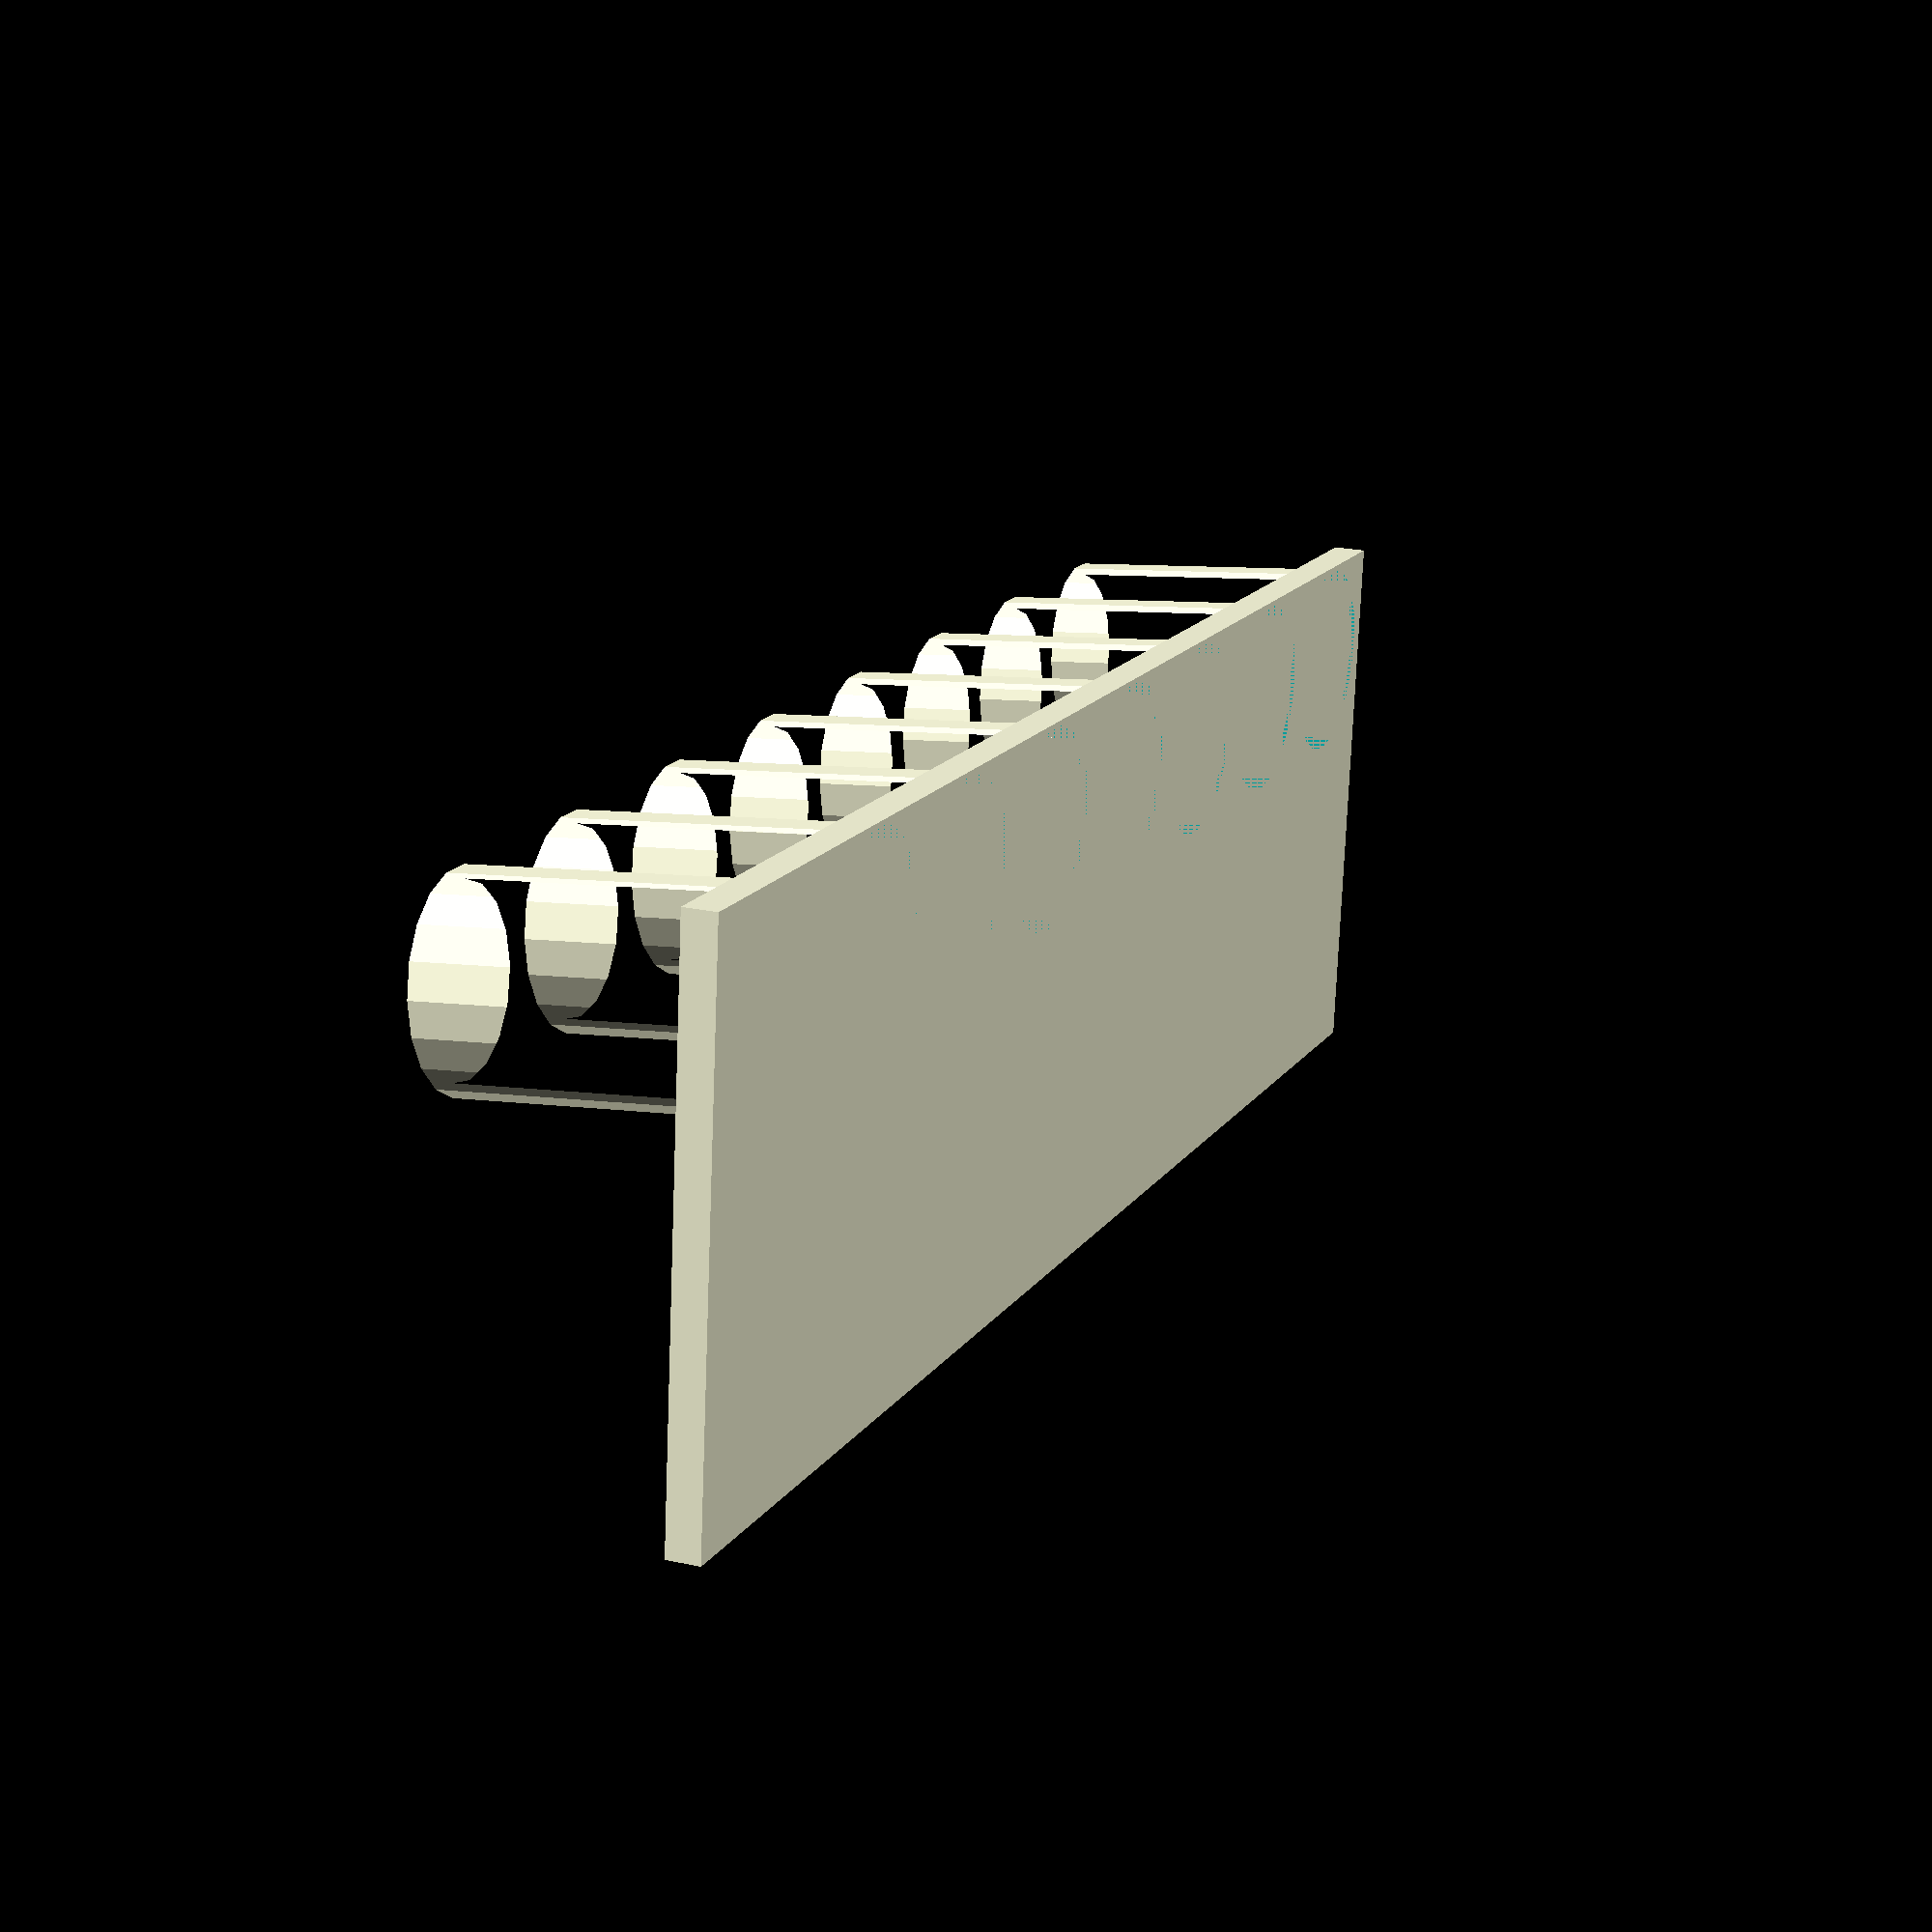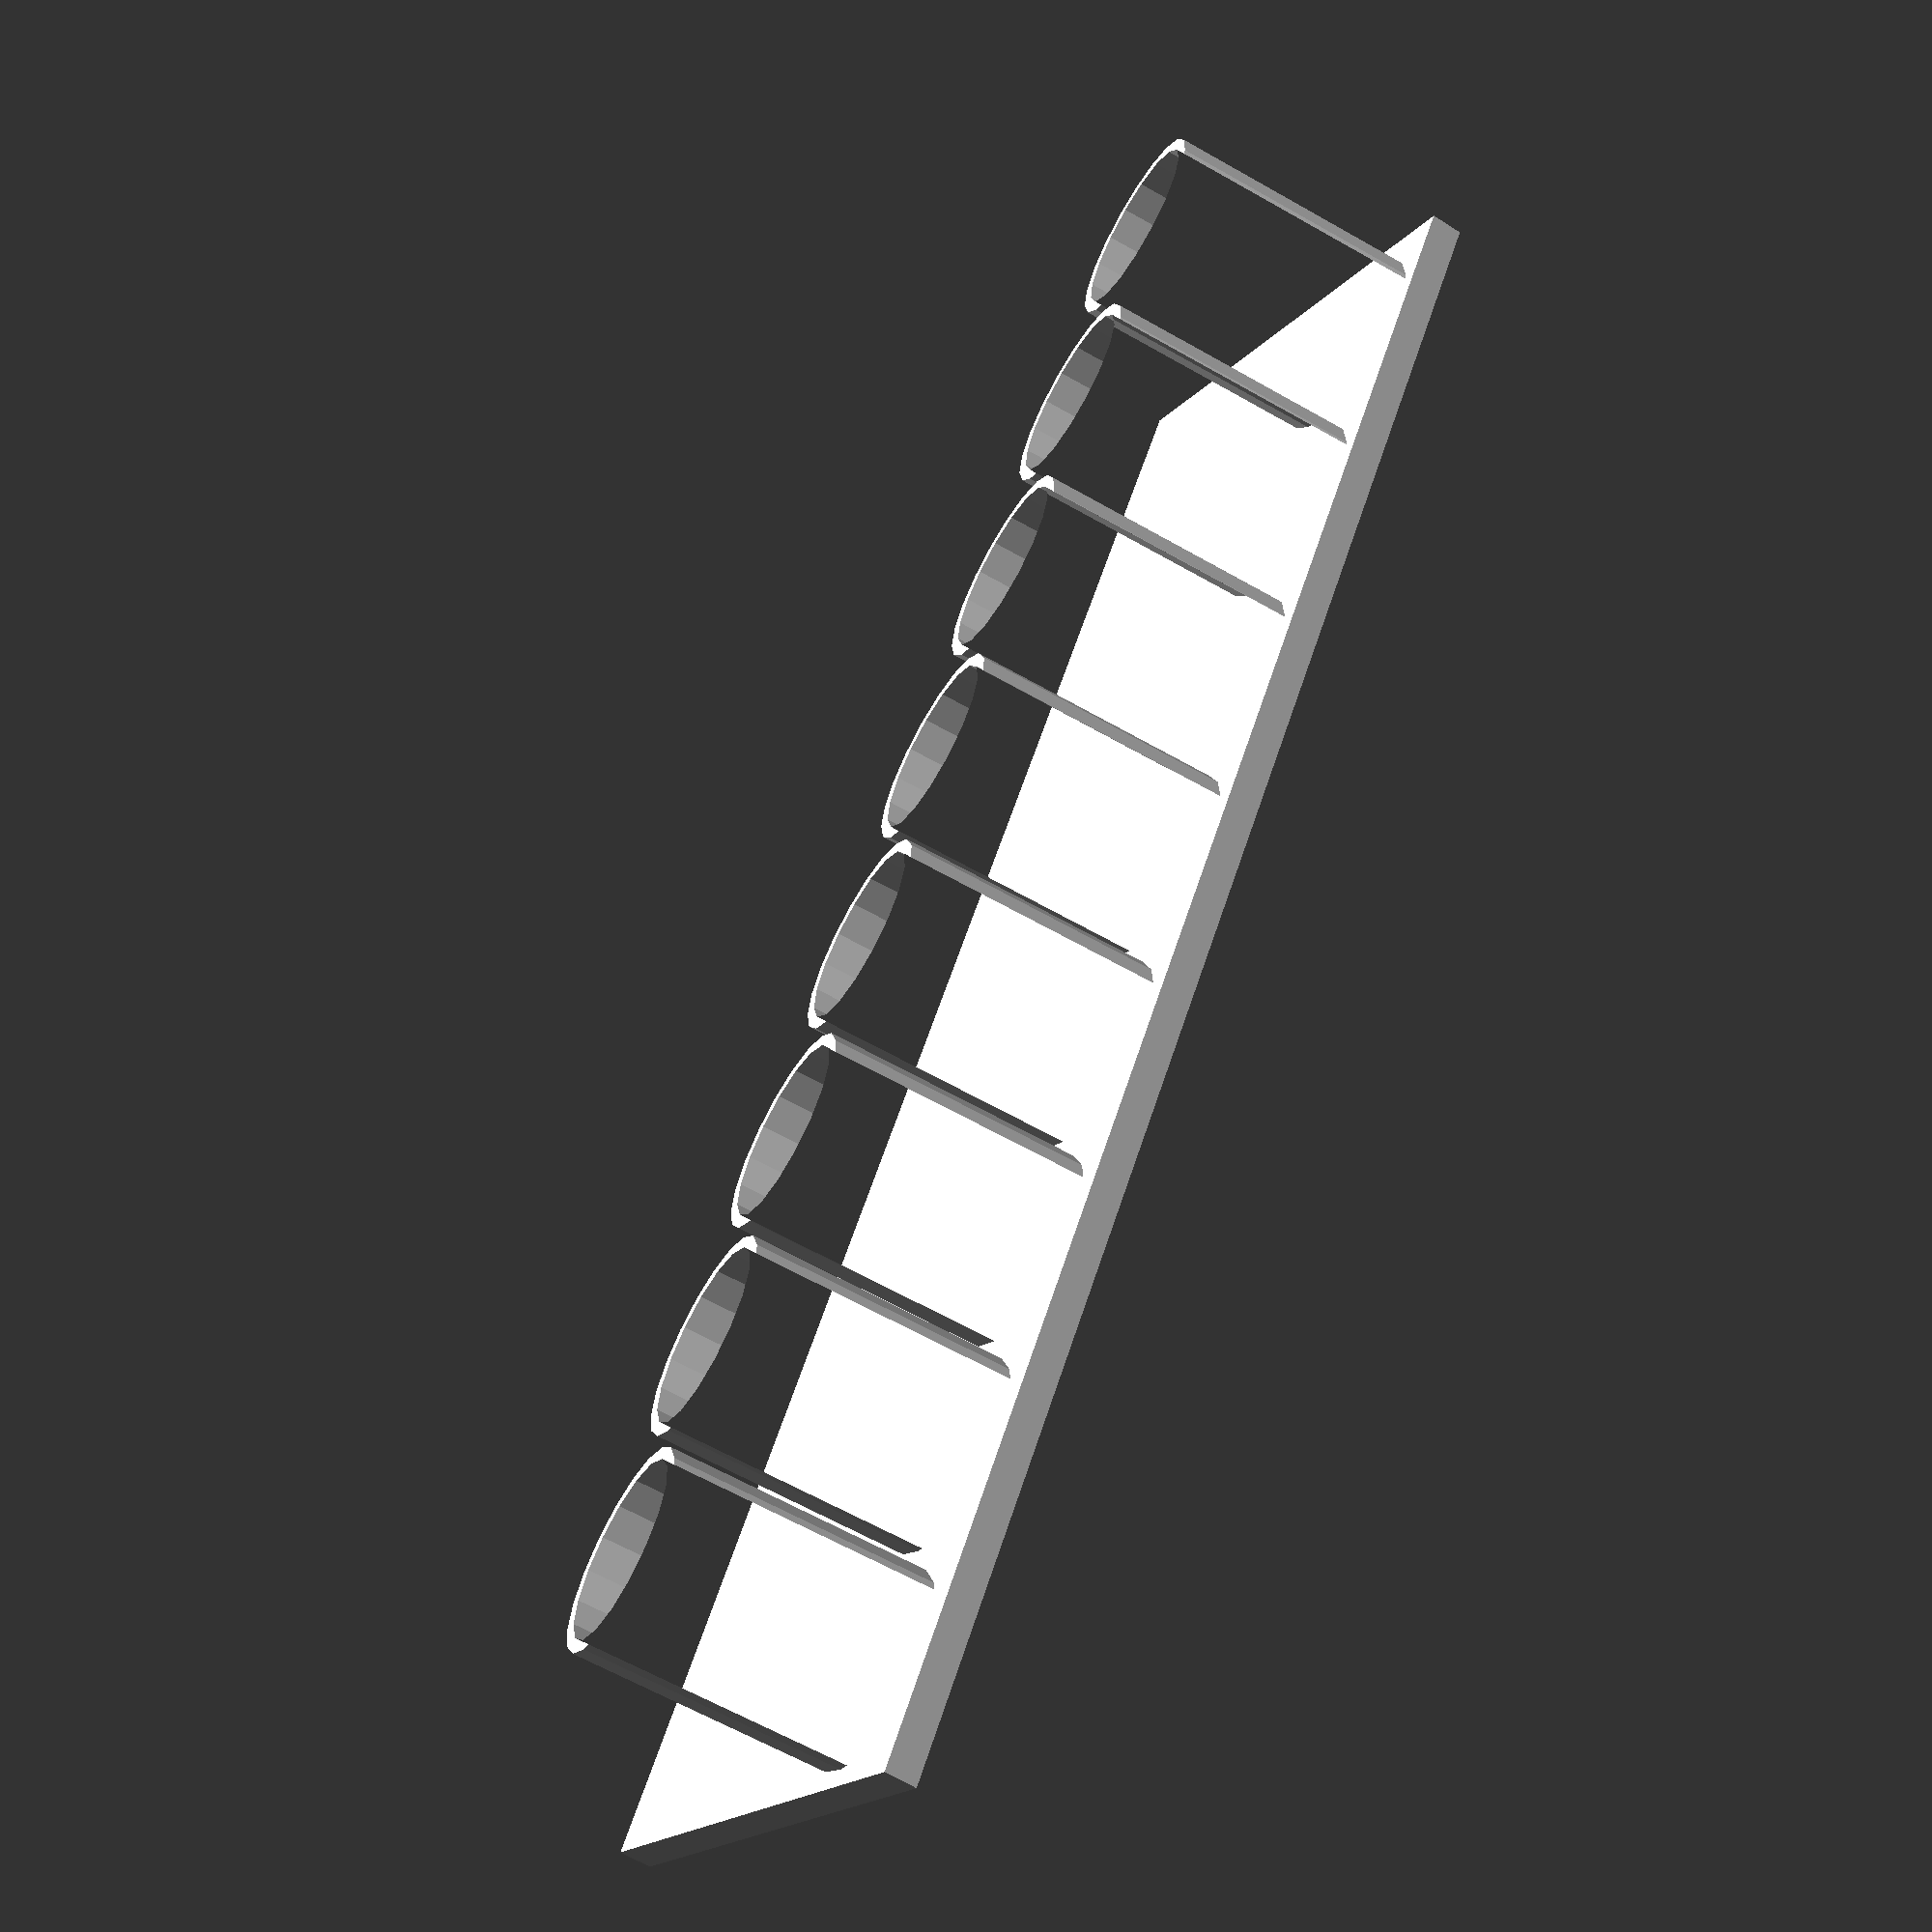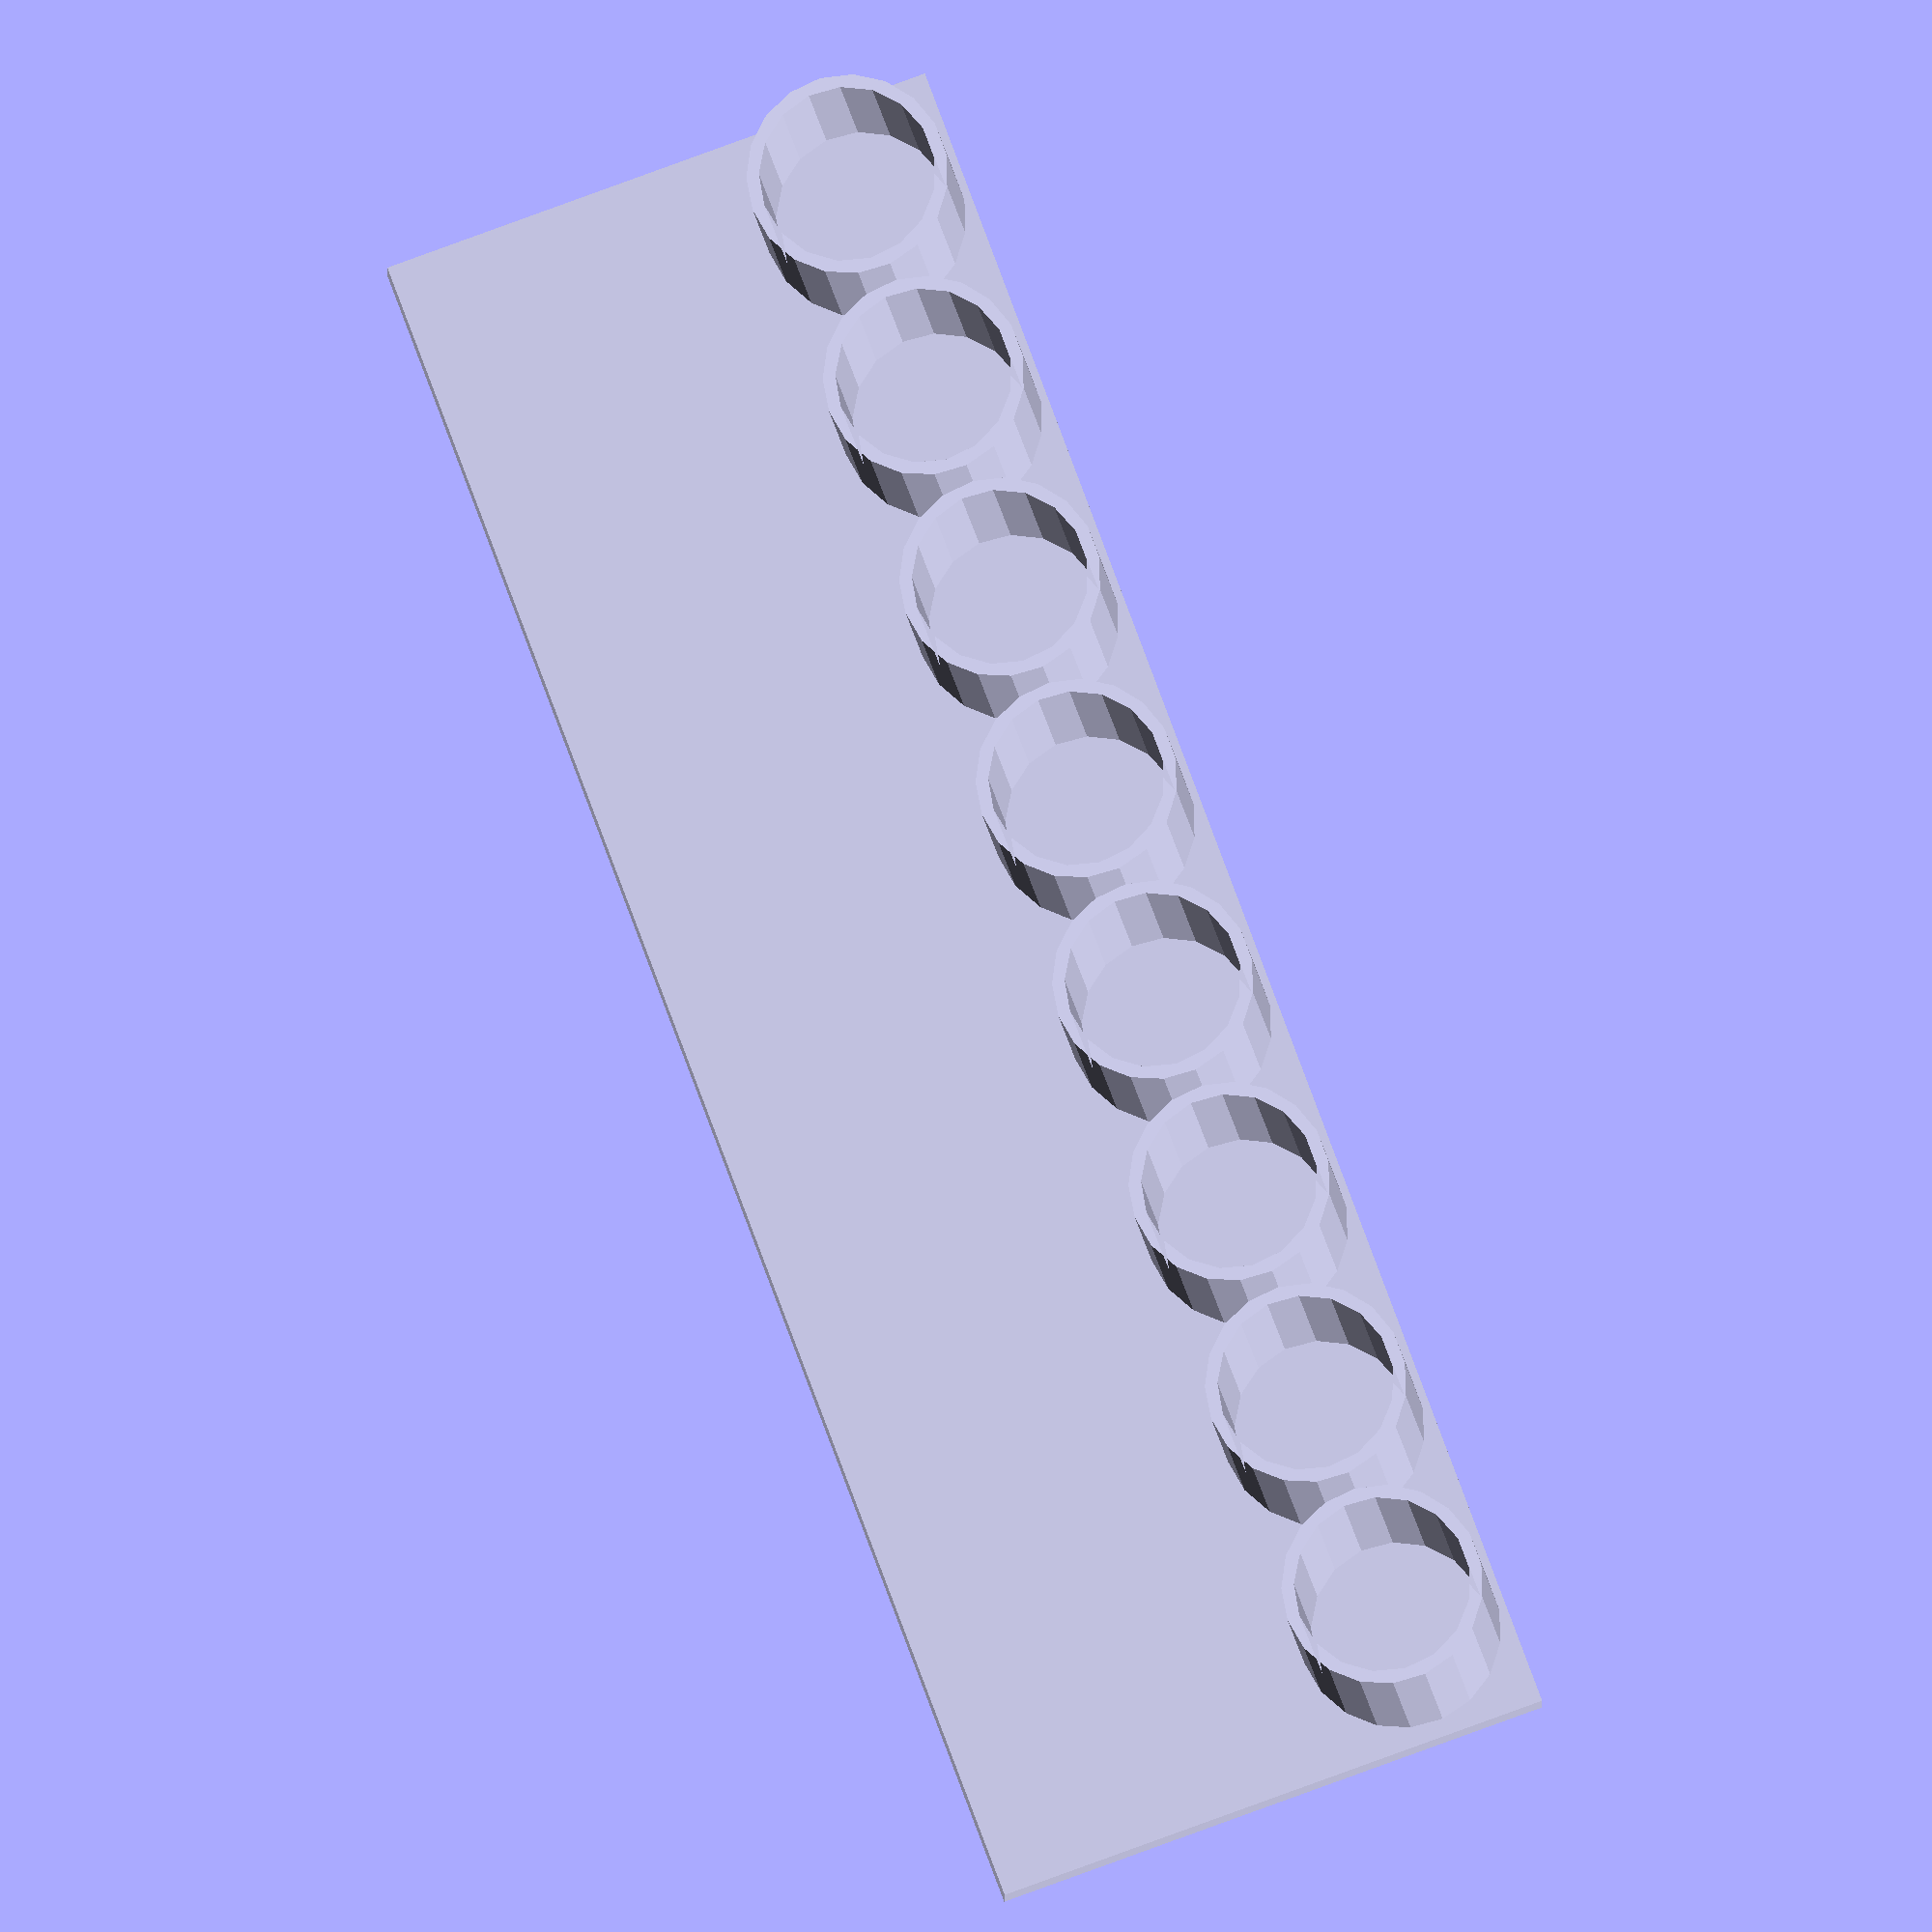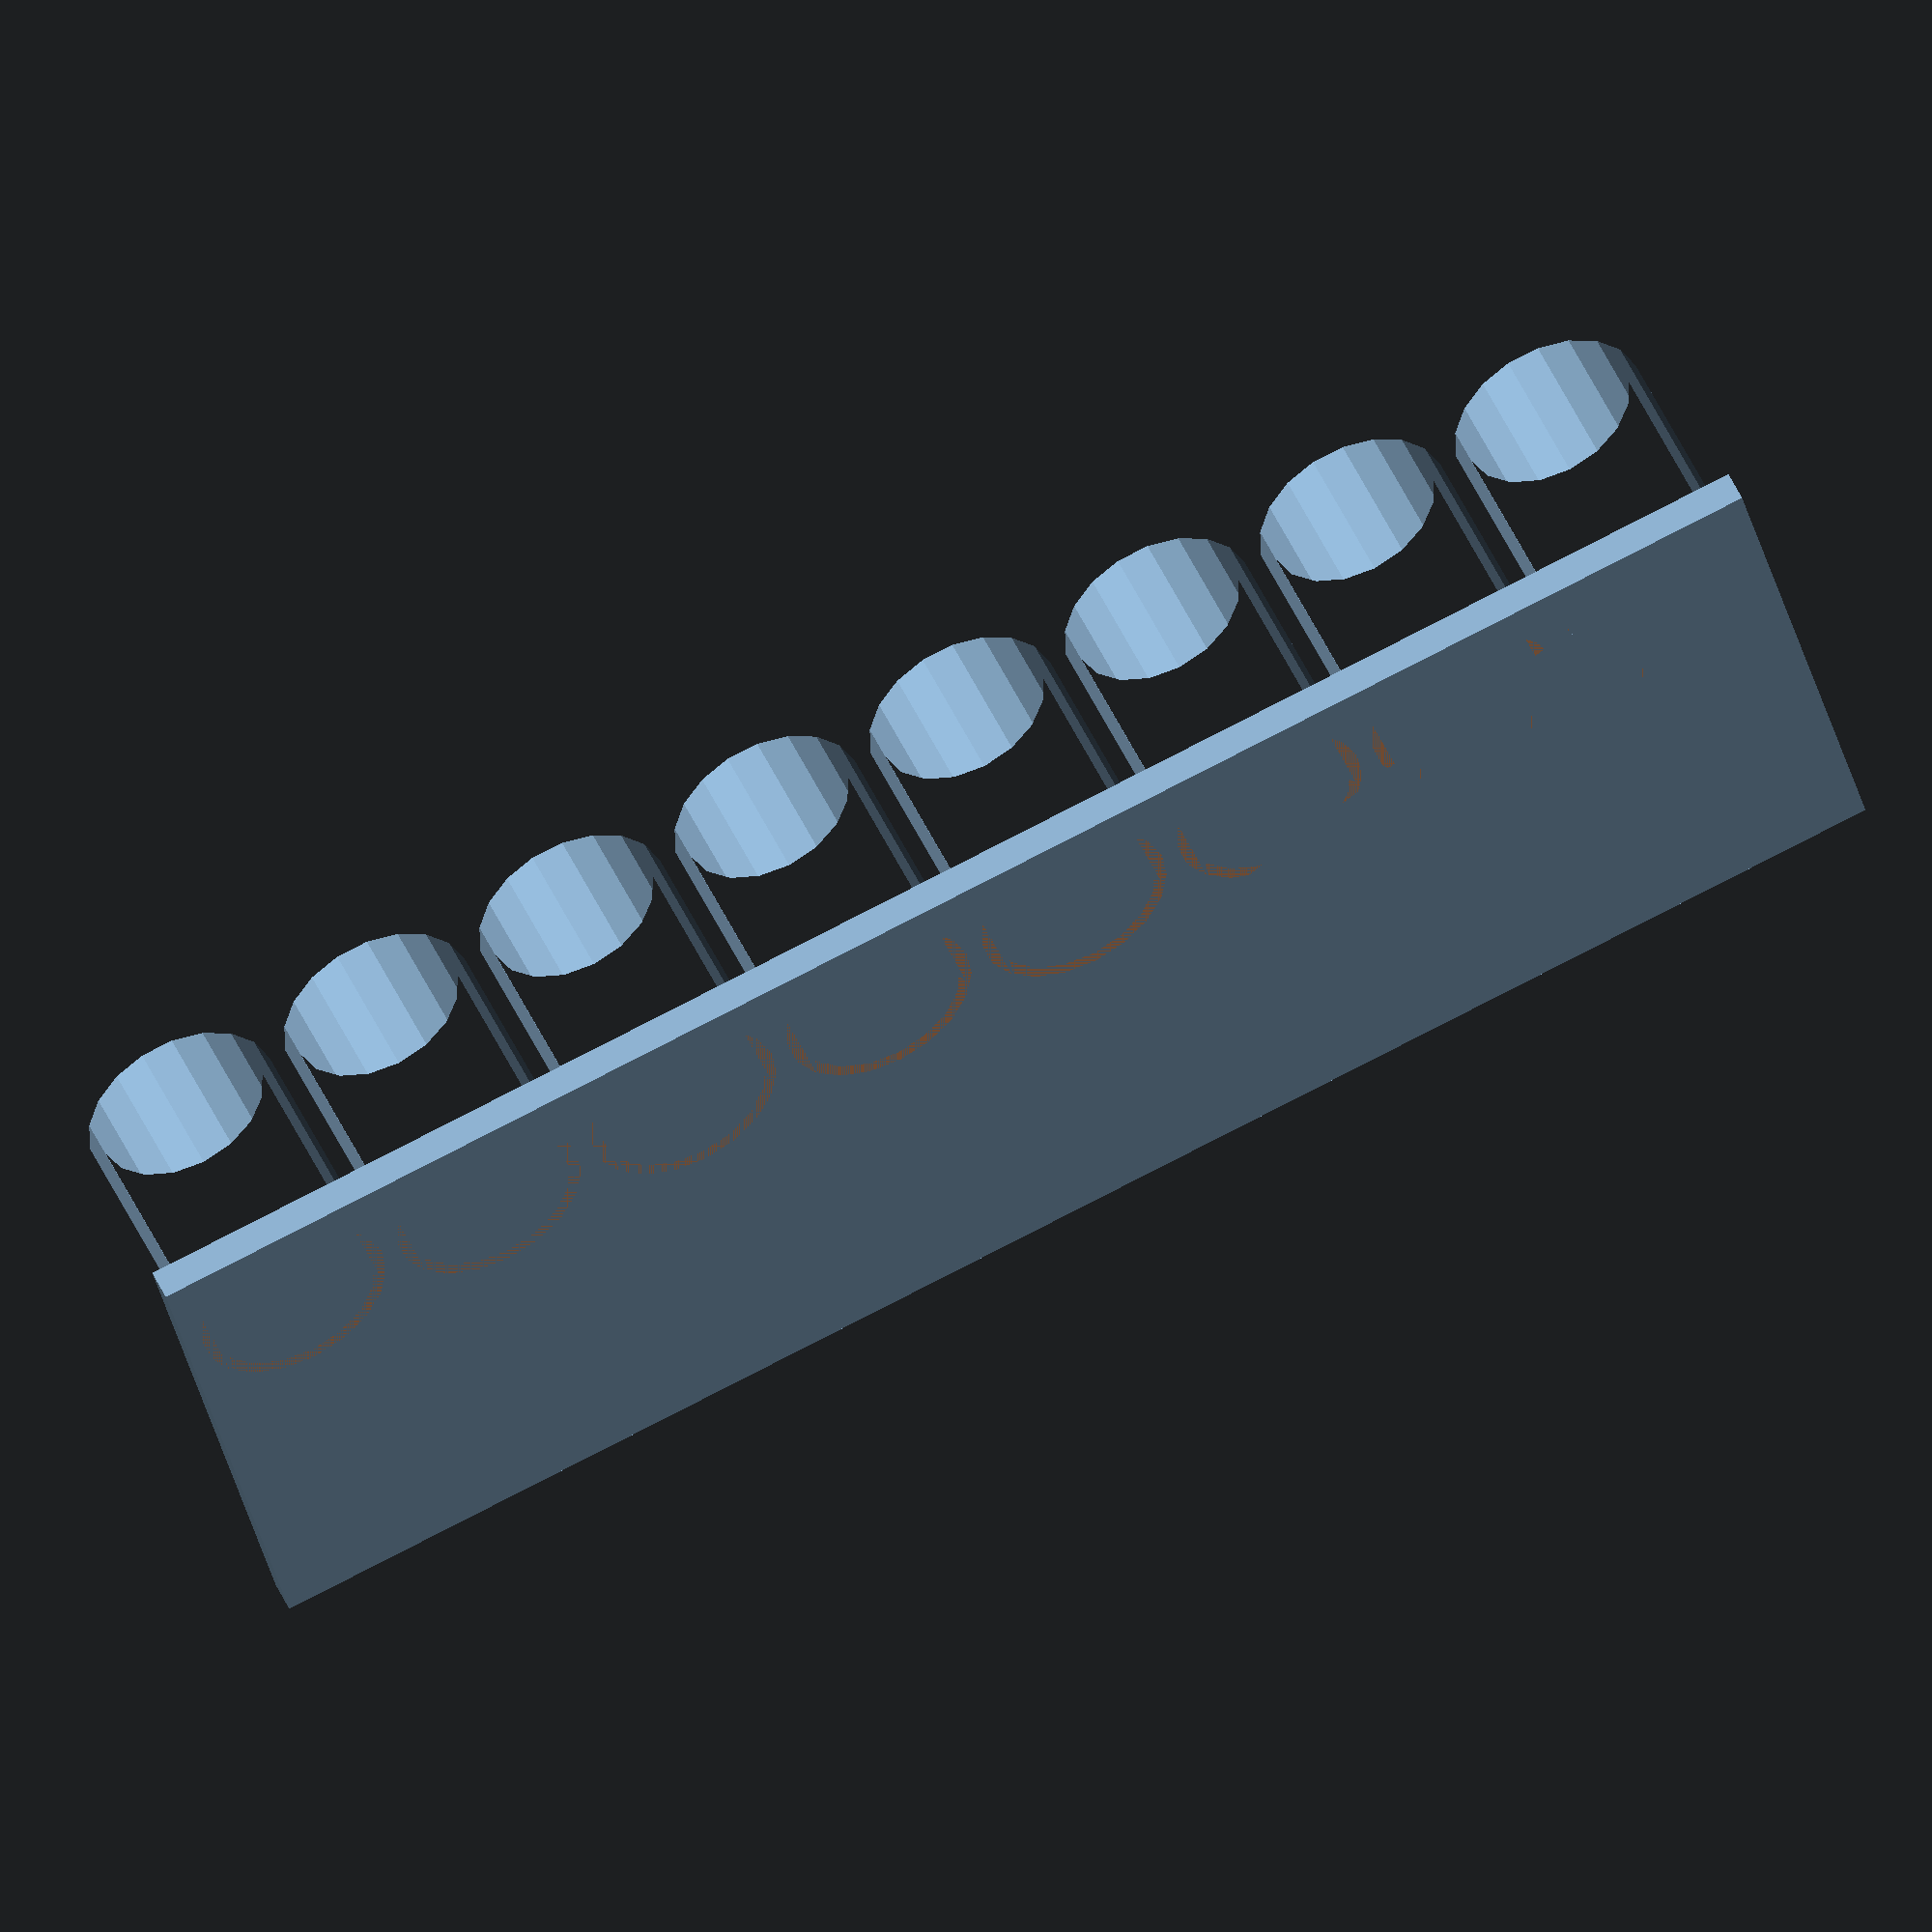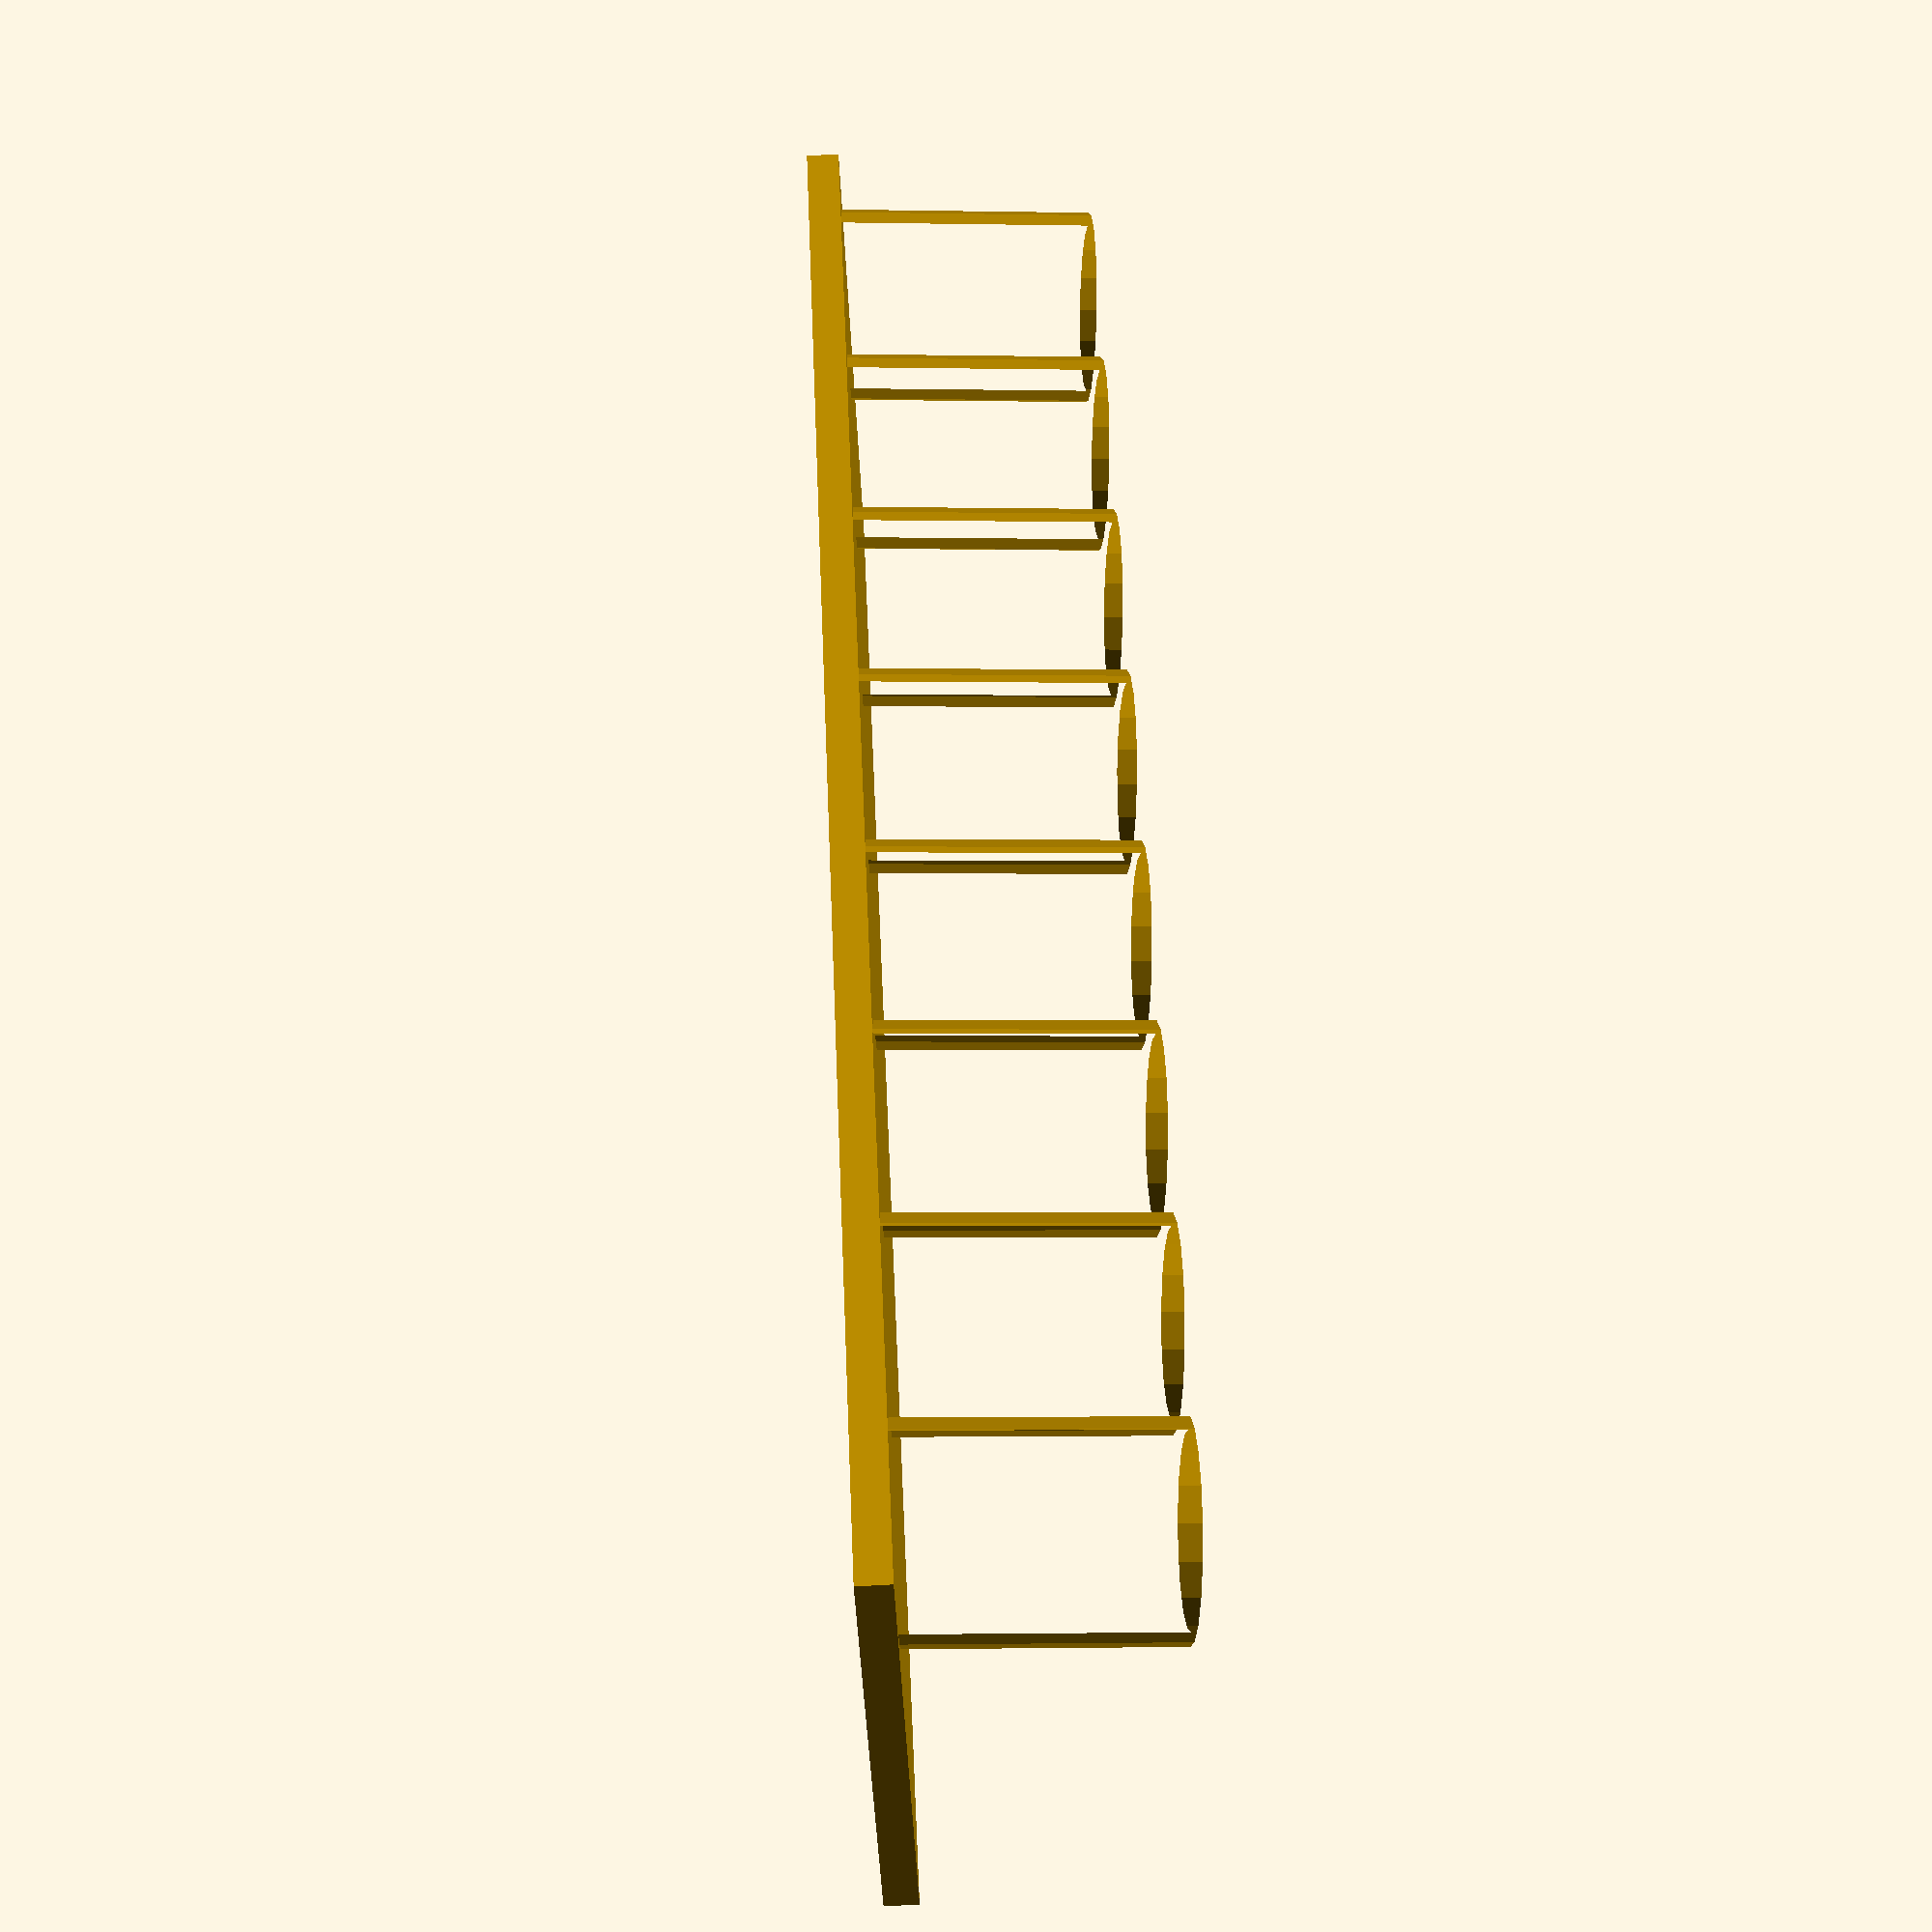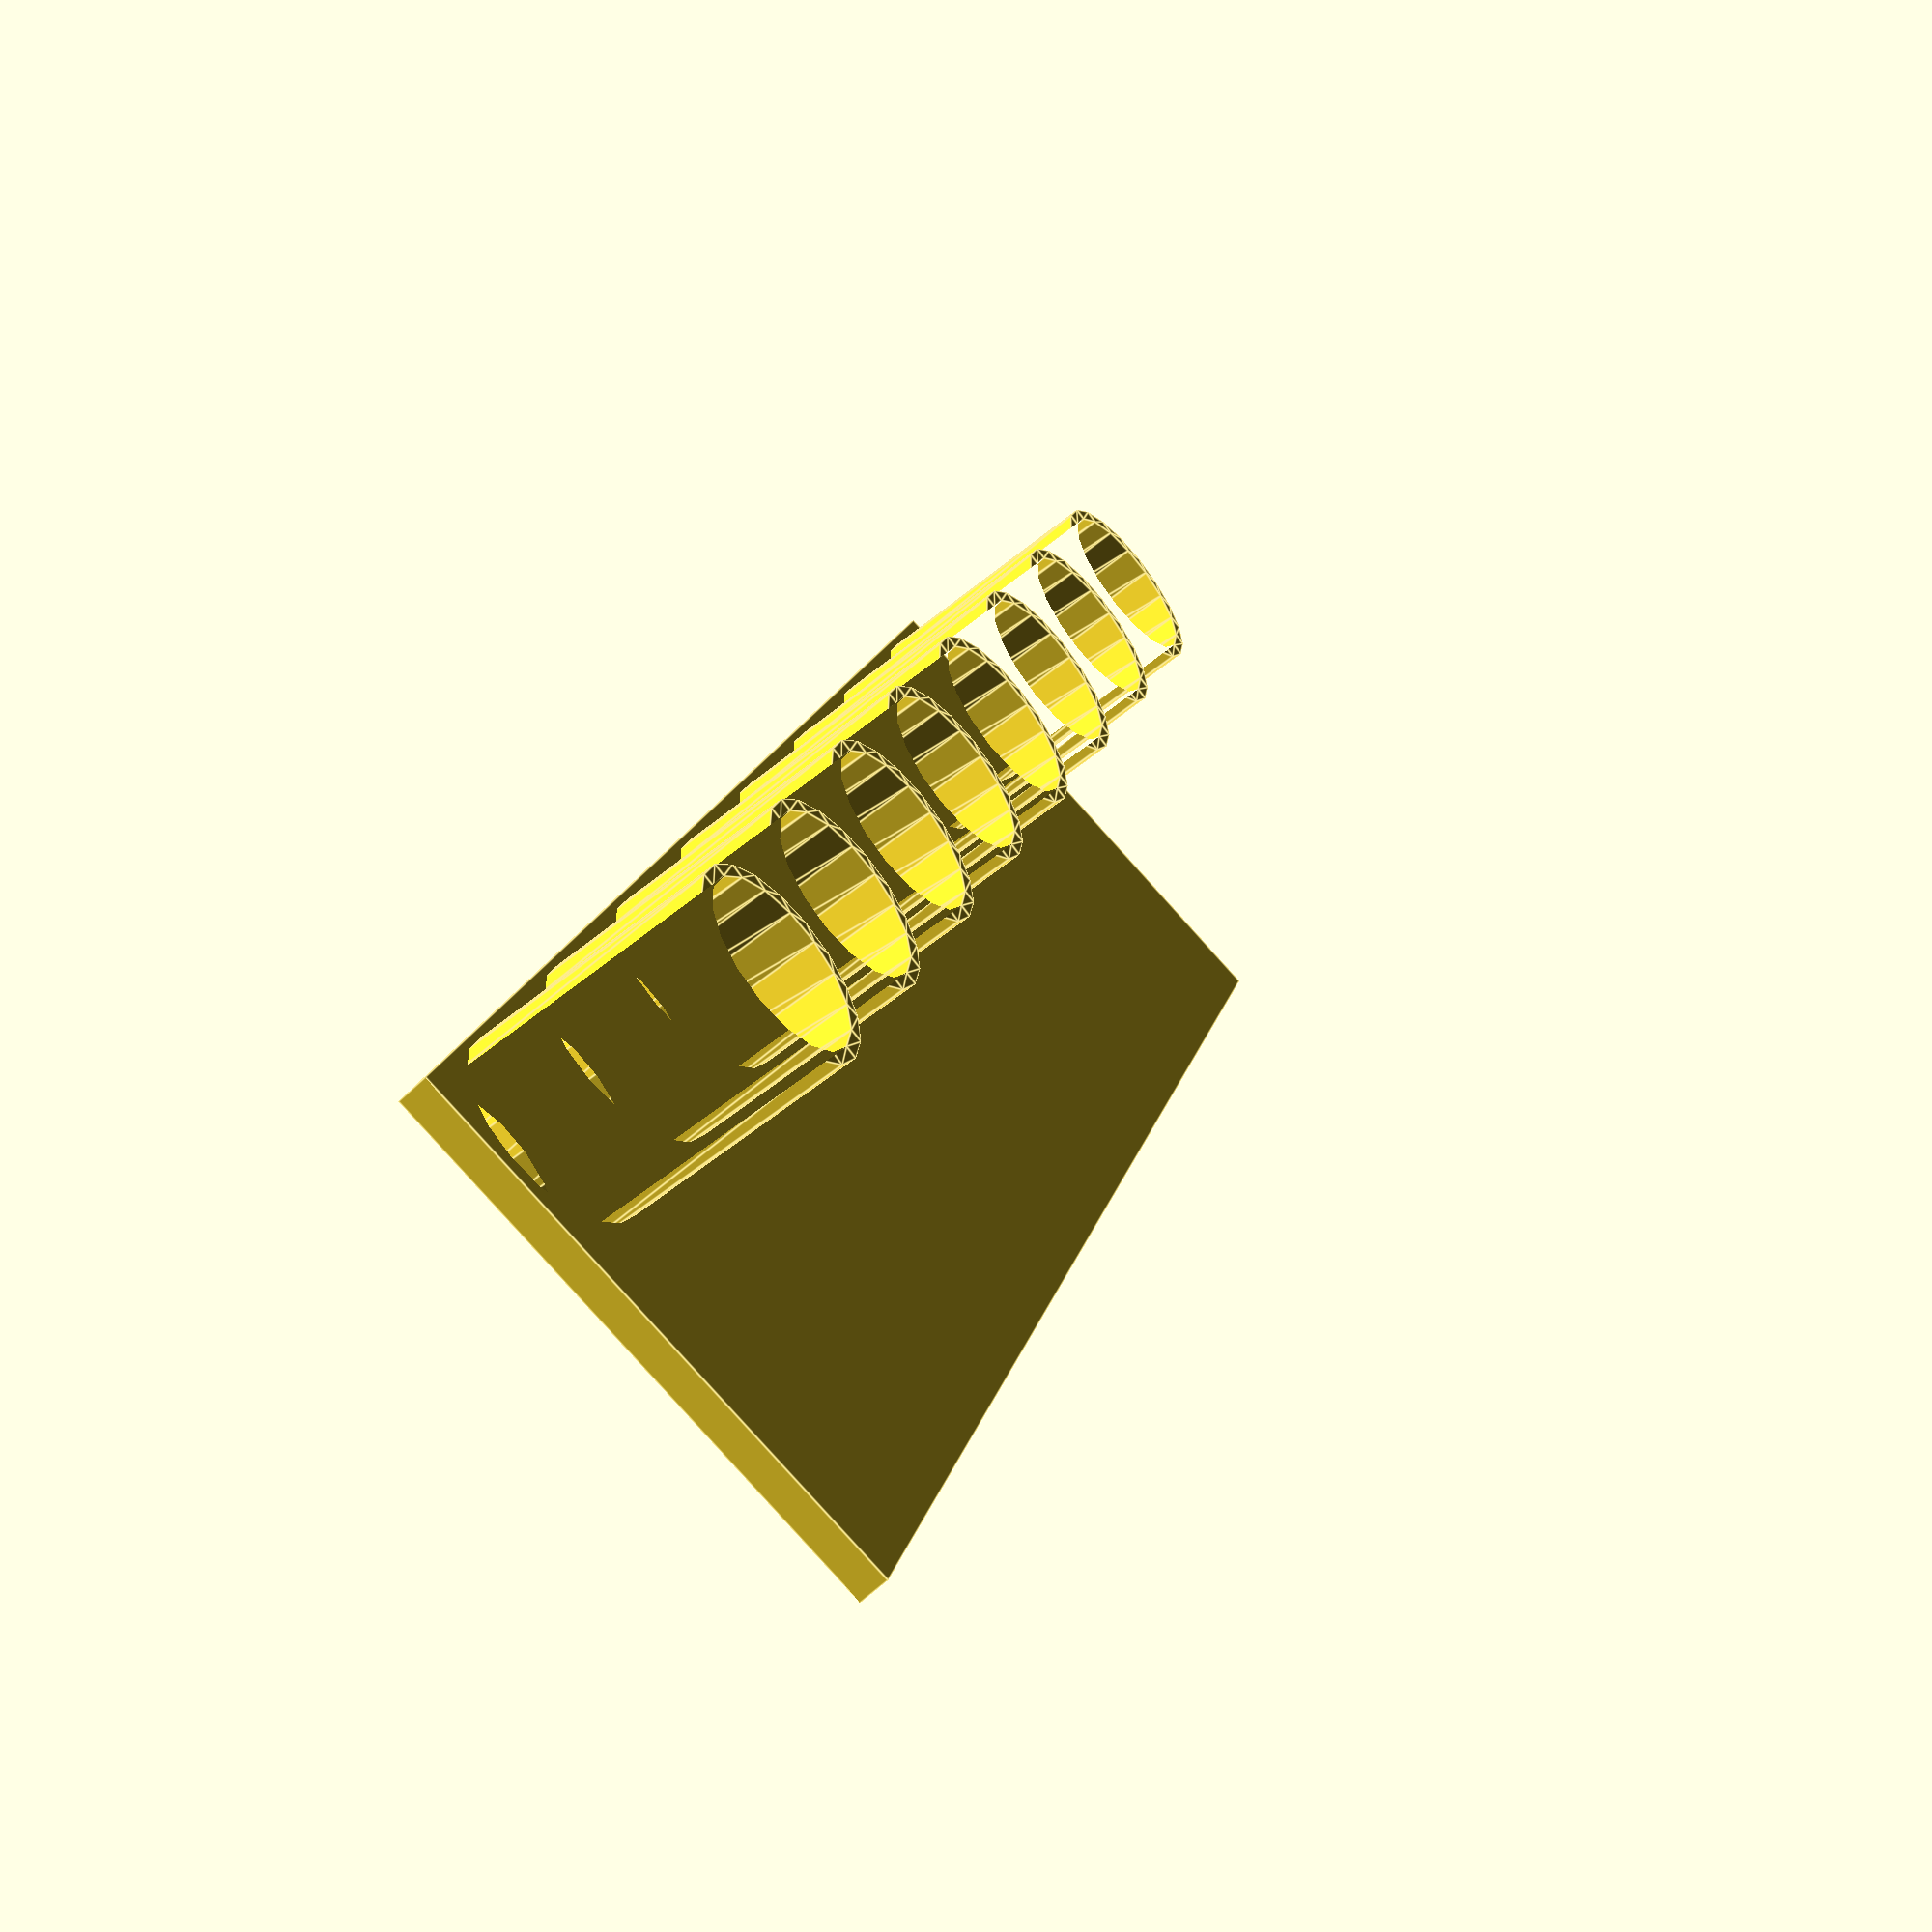
<openscad>
/*
    
 ______                                                
/\  _  \                                               
\ \ \L\ \                                              
 \ \  __ \                                             
  \ \ \/\ \                                            
   \ \_\ \_\                                           
    \/_/\/_/                                           
                                                       
                                                       
 ____        __                   __                   
/\  _`\   __/\ \__               /\ \                  
\ \ \L\ \/\_\ \ ,_\    __    ____\ \ \___              
 \ \ ,  /\/\ \ \ \/  /'__`\ /',__\\ \  _ `\            
  \ \ \\ \\ \ \ \ \_/\  __//\__, `\\ \ \ \ \           
   \ \_\ \_\ \_\ \__\ \____\/\____/ \ \_\ \_\          
    \/_/\/ /\/_/\/__/\/____/\/___/   \/_/\/_/          
                                                       
                                                       
 __  __   __                                           
/\ \/\ \ /\ \                                          
\ \ \/'/'\ \ \___      __      ___     ___      __     
 \ \ , <  \ \  _ `\  /'__`\  /' _ `\ /' _ `\  /'__`\   
  \ \ \\`\ \ \ \ \ \/\ \L\.\_/\ \/\ \/\ \/\ \/\ \L\.\_ 
   \ \_\ \_\\ \_\ \_\ \__/.\_\ \_\ \_\ \_\ \_\ \__/.\_\
    \/_/\/_/ \/_/\/_/\/__/\/_/\/_/\/_/\/_/\/_/\/__/\/_/
                                                       
                                                       
 ____                                                  
/\  _`\                  __                            
\ \ \/\ \     __    ____/\_\     __     ___            
 \ \ \ \ \  /'__`\ /',__\/\ \  /'_ `\ /' _ `\          
  \ \ \_\ \/\  __//\__, `\ \ \/\ \L\ \/\ \/\ \         
   \ \____/\ \____\/\____/\ \_\ \____ \ \_\ \_\        
    \/___/  \/____/\/___/  \/_/\/___L\ \/_/\/_/        
                                 /\____/               
                                 \_/__/                

Ritesh Khanna - ritesh@gmail.com

Please enjoy, revise and share this sharpie marker holder freely.
I always appriciate it when credit is given back to me!

*/

holeCount = 8;          //Number of sharpies to hold.
holeDiameter=12;        //Diameter INCLUDING wall thickness of each hole.
holeWallThickness = 1.5;//Wall Thickness of the holes
holeHeight = 20;        //Height of each hole
holeGap = 1;            //Distance between each hole
angle=5;                //Angle of each hole
baseHeight = 2;         //Thickness of base.


//Logic, no need to edit below this line.
difference()
{
    holes();
    translate([0,0,-holeHeight])
    {
        base(holeHeight,18);
    }
}
translate([2,0,0])


base(baseHeight,18);

module base(height, addedDepth)
{
    length = (holeDiameter + holeGap) * holeCount + holeGap;
translate([ -( holeDiameter / 2 + holeGap * 2) ,-holeGap,0])
{
    cube( [holeDiameter + holeGap * 4 + addedDepth,length,height]);
};

}

module holes()
{
    for (i = [0:holeCount-1])
    {
        translate([0,i * (holeDiameter + holeGap) + holeDiameter *0.5, -(sin(25) * (holeDiameter/2) ) -0.1 ])
        {
            rotate([0,angle,0])
            {
                linear_extrude(holeHeight)
                {
                    difference()
                    {
                        circle(d=holeDiameter);
                        circle(d=(holeDiameter-holeWallThickness));
                    }
                }
            }
        }
    }
}
</openscad>
<views>
elev=338.2 azim=83.8 roll=111.8 proj=p view=wireframe
elev=237.5 azim=34.2 roll=124.0 proj=p view=solid
elev=11.7 azim=159.6 roll=359.2 proj=o view=wireframe
elev=129.4 azim=283.6 roll=23.7 proj=o view=wireframe
elev=272.7 azim=125.7 roll=267.0 proj=p view=solid
elev=60.2 azim=18.1 roll=314.9 proj=p view=edges
</views>
